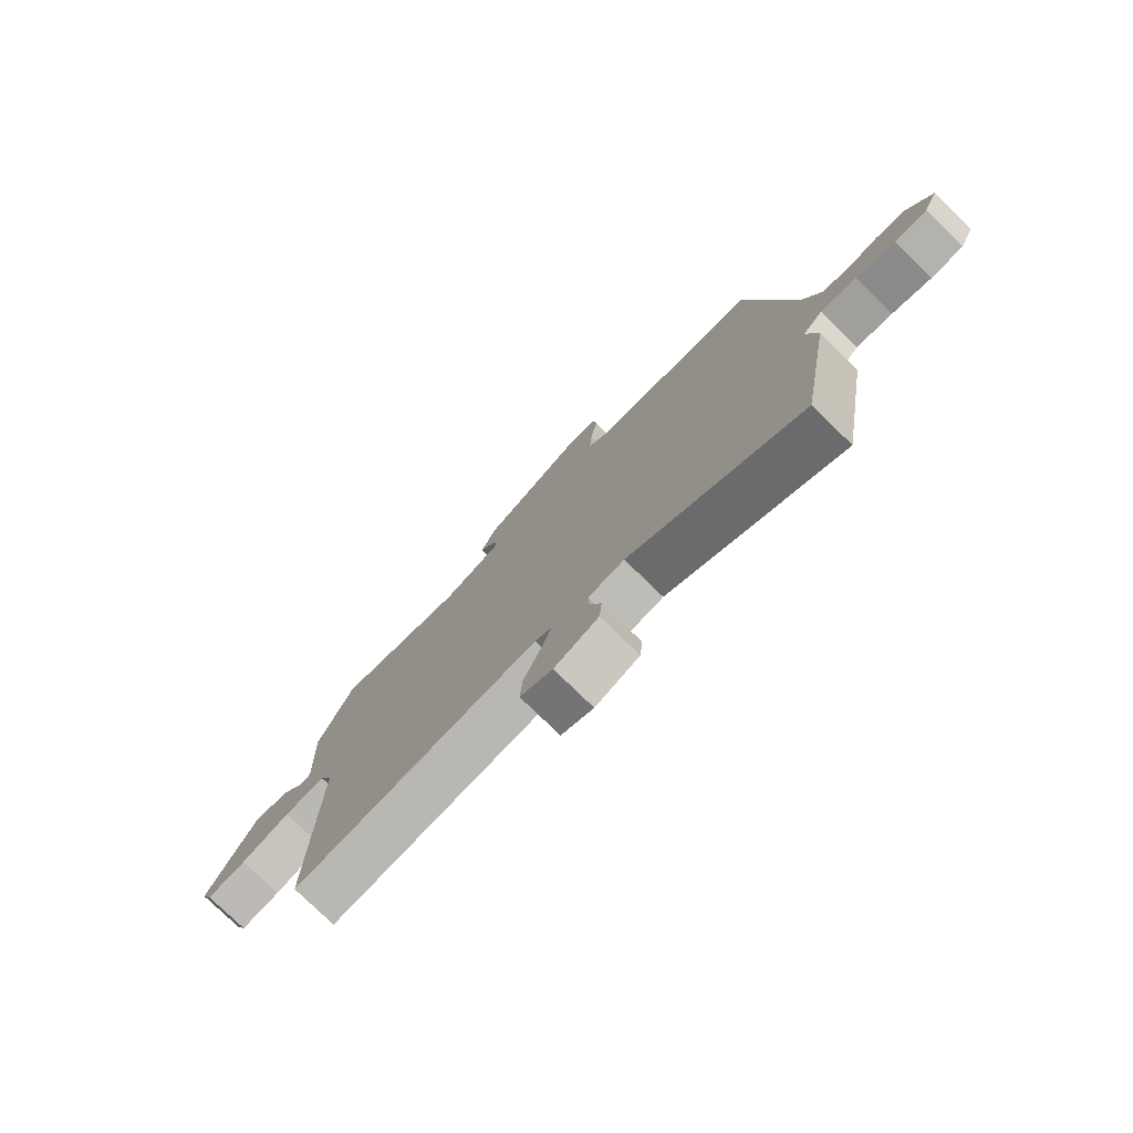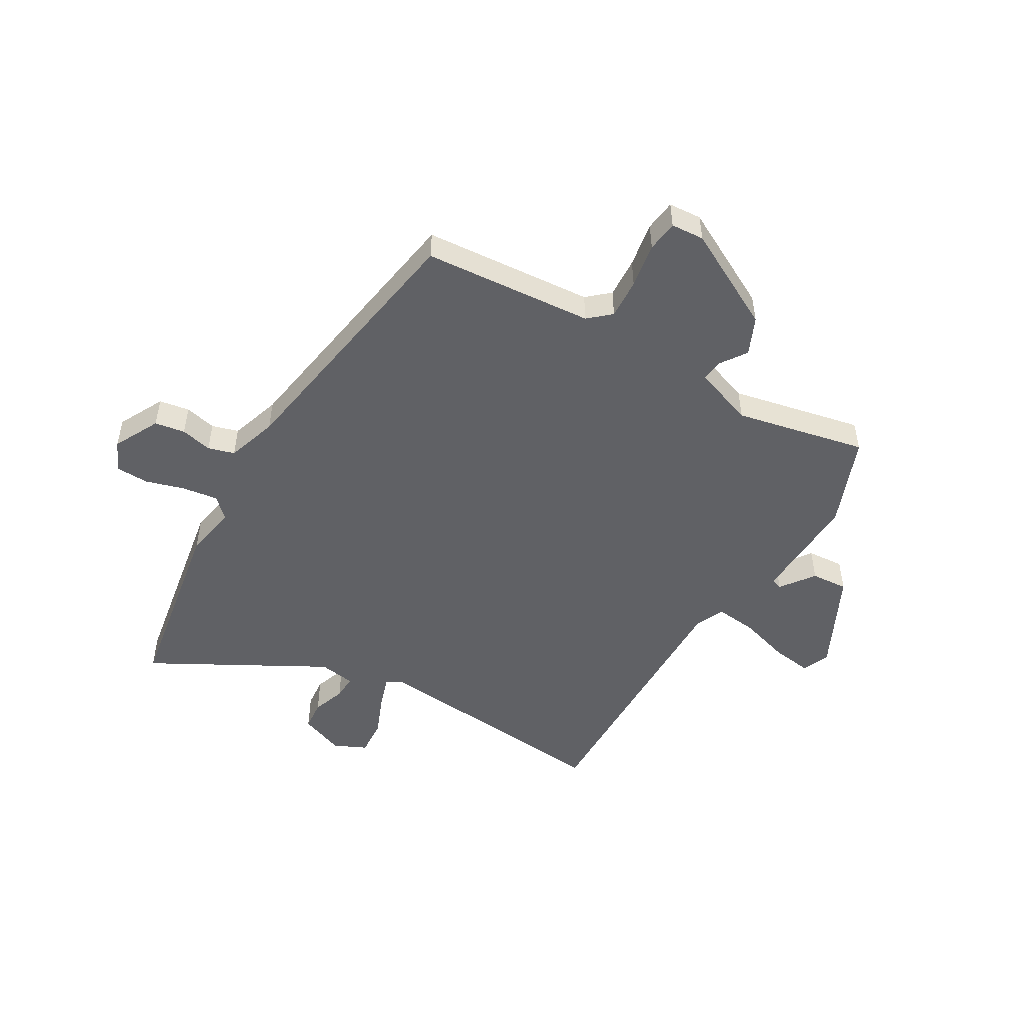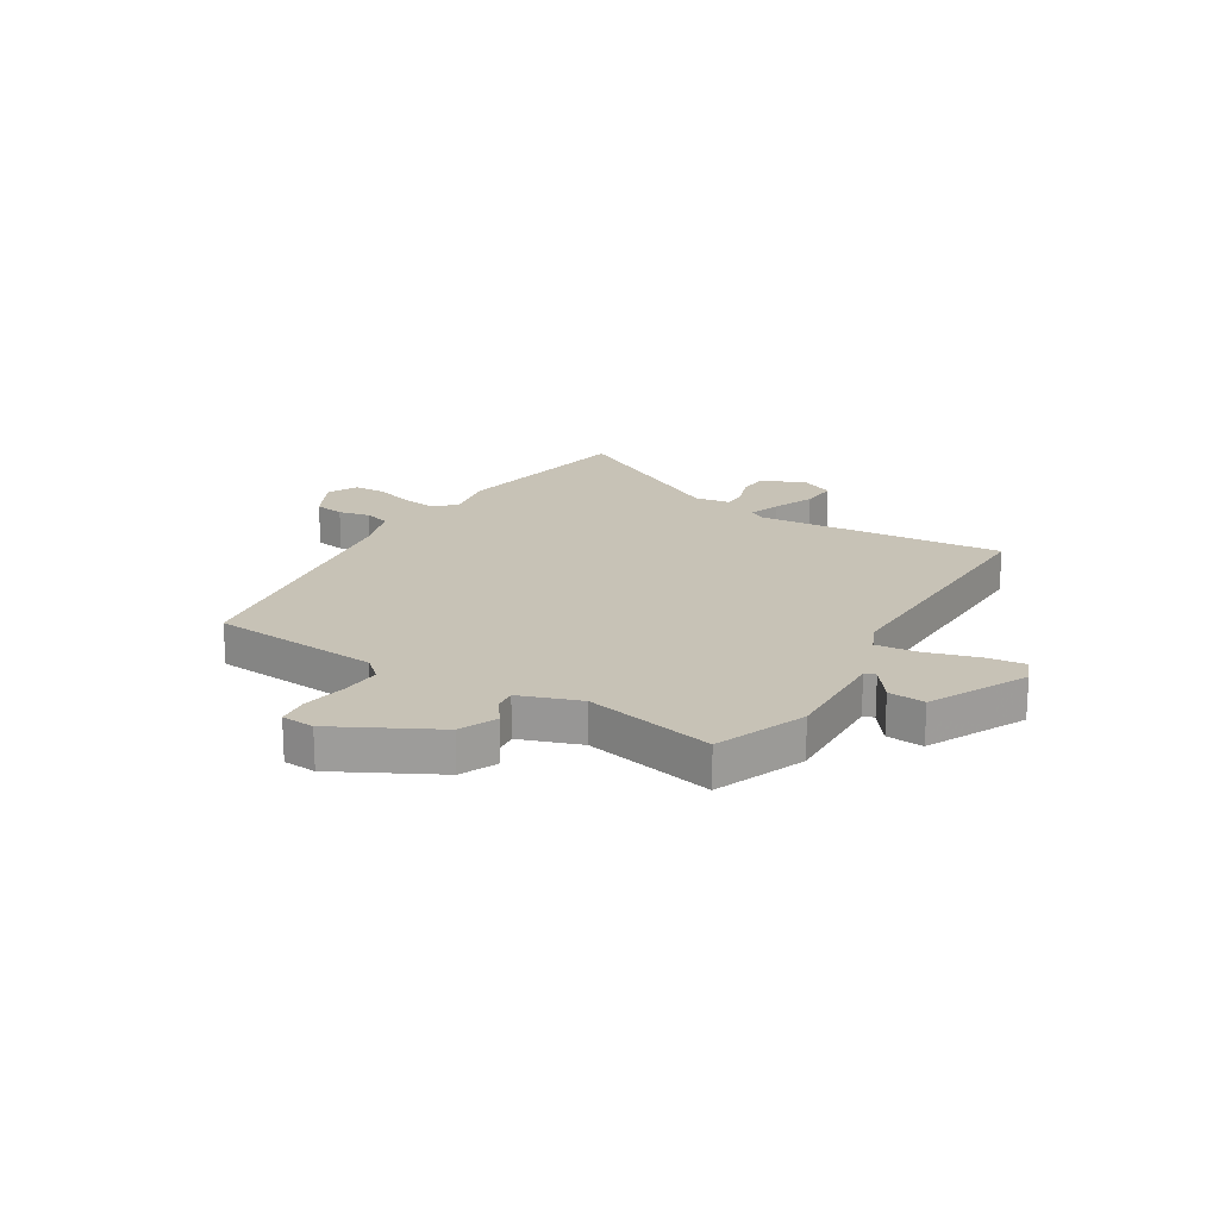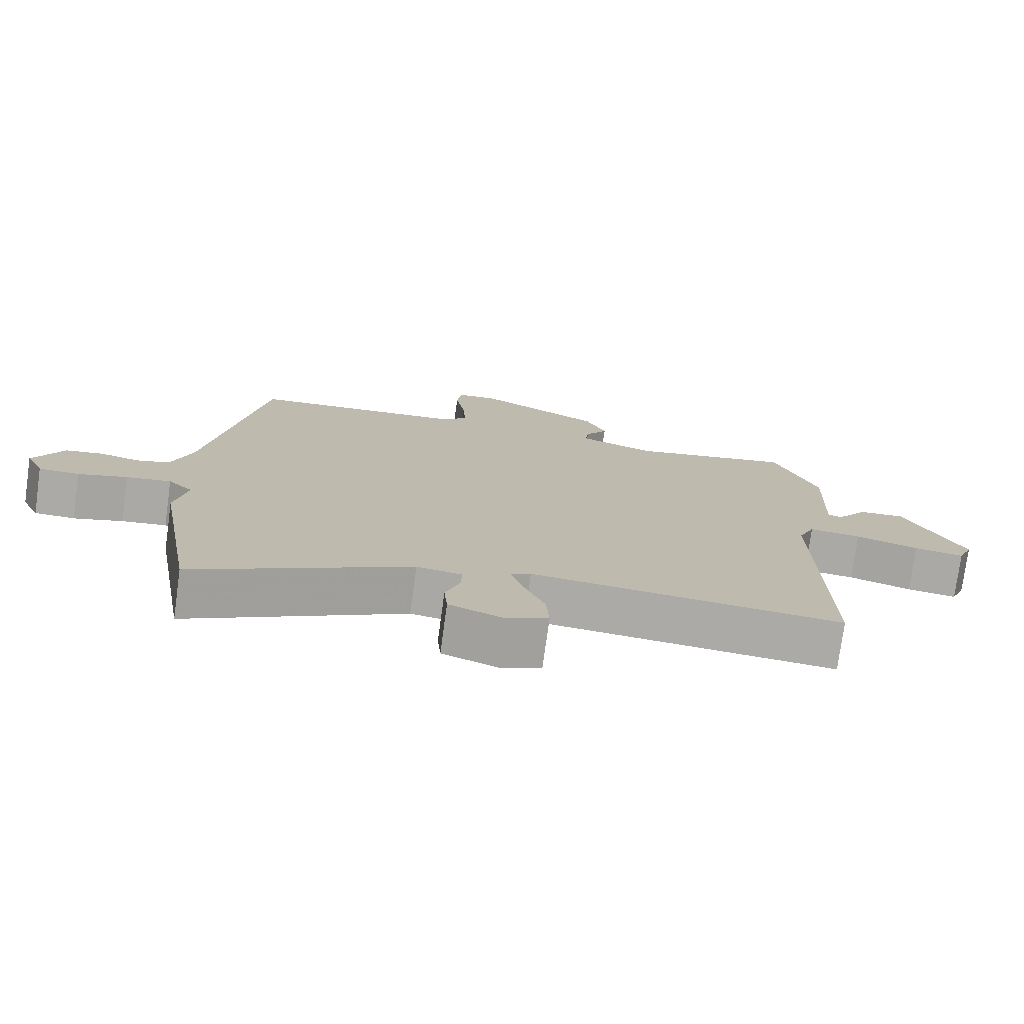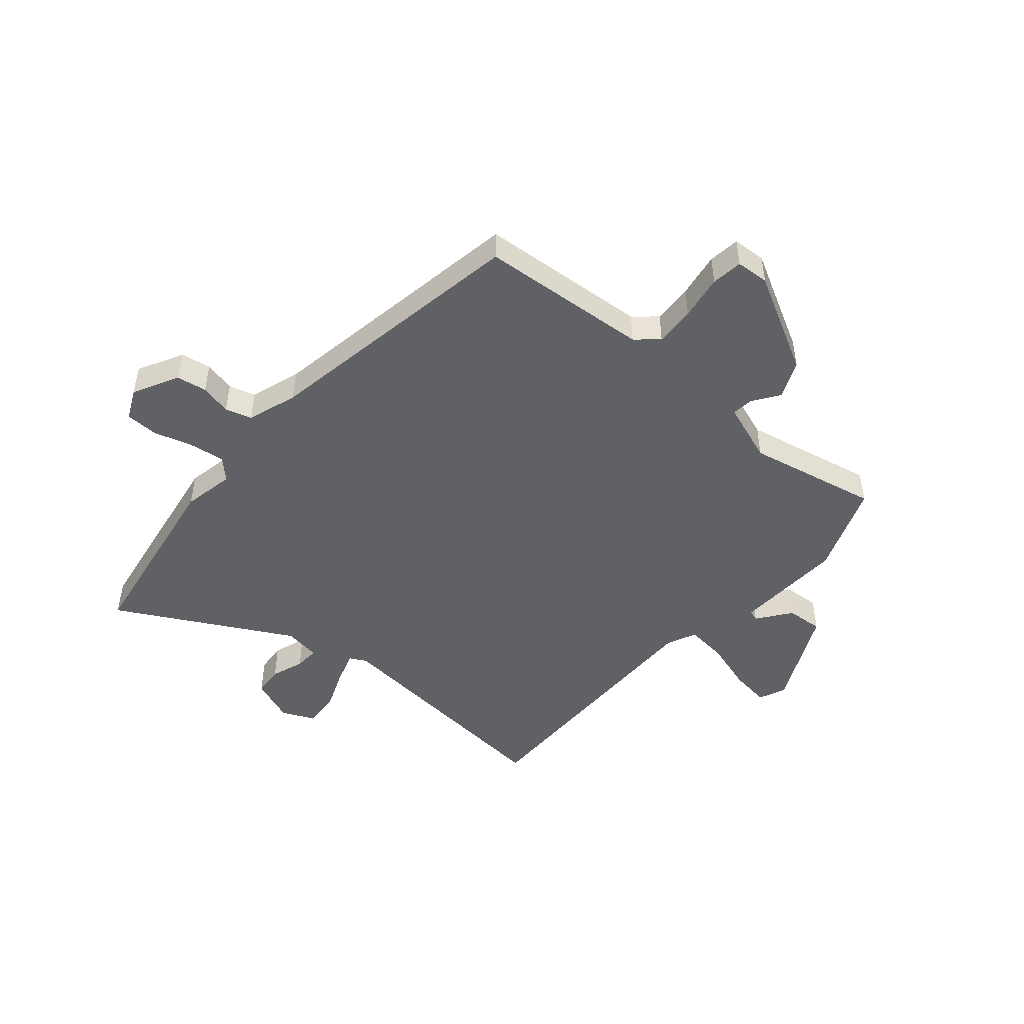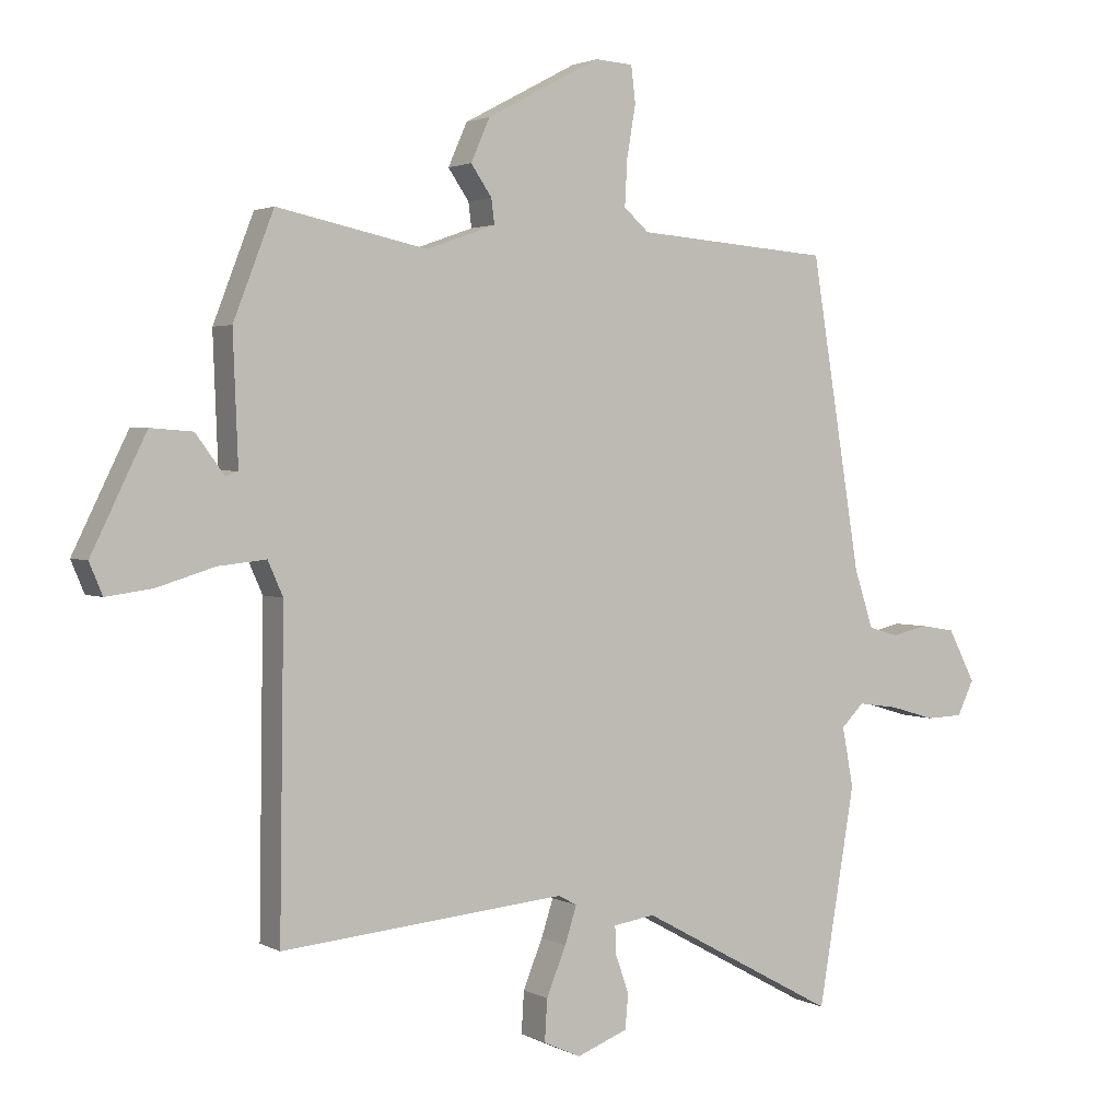
<metadata>
{"format":"obj","ext":"obj","renderer":"f3d","projection":"perspective","resolution":1024,"background":"white","views":[{"elev":-77.8,"azim":-134.2,"up":"+Z"},{"elev":-50.1,"azim":-30.3,"up":"+Y"},{"elev":19.2,"azim":31.6,"up":"+Y"},{"elev":-76.1,"azim":-7.8,"up":"+Z"},{"elev":-47.9,"azim":-40.8,"up":"+Y"},{"elev":2.3,"azim":149.7,"up":"+Z"}]}
</metadata>
<code>
v -0.472 0.07 -0.668
v -0.53 0.07 -0.323
v -0.512 0.07 -0.229
v -0.548 0.07 -0.193
v -0.613 0.07 -0.202
v -0.684 0.07 -0.223
v -0.743 0.07 -0.221
v -0.769 0.07 -0.166
v -0.726 0.07 -0.083
v -0.671 0.07 -0.074
v -0.614 0.07 -0.087
v -0.566 0.07 -0.073
v -0.536 0.07 0.019
v -0.456 0.07 0.51
v -0.147 0.07 0.534
v -0.107 0.07 0.569
v -0.111 0.07 0.642
v -0.125 0.07 0.724
v -0.118 0.07 0.781
v -0.058 0.07 0.785
v 0.123 0.07 0.689
v 0.153 0.07 0.621
v 0.12 0.07 0.573
v 0.115 0.07 0.534
v 0.225 0.07 0.495
v 0.463 0.07 0.545
v 0.527 0.07 0.38
v 0.519 0.07 0.179
v 0.539 0.07 0.172
v 0.584 0.07 0.233
v 0.651 0.07 0.238
v 0.738 0.07 0.06
v 0.717 0.07 0.01
v 0.644 0.07 0.02
v 0.552 0.07 0.048
v 0.476 0.07 0.056
v 0.452 0.07 0.002
v 0.459 0.07 -0.494
v 0.007 0.07 -0.453
v -0.023 0.07 -0.469
v -0.004 0.07 -0.528
v 0.027 0.07 -0.604
v 0.031 0.07 -0.67
v -0.028 0.07 -0.697
v -0.109 0.07 -0.666
v -0.114 0.07 -0.611
v -0.093 0.07 -0.551
v -0.091 0.07 -0.506
v -0.157 0.07 -0.496
v -0.472 0 -0.668
v -0.53 0 -0.323
v -0.512 0 -0.229
v -0.548 0 -0.193
v -0.613 0 -0.202
v -0.684 0 -0.223
v -0.743 0 -0.221
v -0.769 0 -0.166
v -0.726 0 -0.083
v -0.671 0 -0.074
v -0.614 0 -0.087
v -0.566 0 -0.073
v -0.536 0 0.019
v -0.456 0 0.51
v -0.147 0 0.534
v -0.107 0 0.569
v -0.111 0 0.642
v -0.125 0 0.724
v -0.118 0 0.781
v -0.058 0 0.785
v 0.123 0 0.689
v 0.153 0 0.621
v 0.12 0 0.573
v 0.115 0 0.534
v 0.225 0 0.495
v 0.463 0 0.545
v 0.527 0 0.38
v 0.519 0 0.179
v 0.539 0 0.172
v 0.584 0 0.233
v 0.651 0 0.238
v 0.738 0 0.06
v 0.717 0 0.01
v 0.644 0 0.02
v 0.552 0 0.048
v 0.476 0 0.056
v 0.452 0 0.002
v 0.459 0 -0.494
v 0.007 0 -0.453
v -0.023 0 -0.469
v -0.004 0 -0.528
v 0.027 0 -0.604
v 0.031 0 -0.67
v -0.028 0 -0.697
v -0.109 0 -0.666
v -0.114 0 -0.611
v -0.093 0 -0.551
v -0.091 0 -0.506
v -0.157 0 -0.496
f 44 45 46 47
f 44 47 48
f 41 42 43 44
f 40 41 44 48
f 37 38 39
f 36 37 39 40
f 32 33 34 35
f 32 35 36
f 29 30 31 32
f 28 29 32 36
f 25 26 27 28
f 24 25 28 36
f 20 21 22 23
f 20 23 24
f 17 18 19 20
f 16 17 20 24
f 15 16 24 36
f 13 14 15 36
f 8 9 10 11
f 8 11 12
f 5 6 7 8
f 4 5 8 12
f 3 4 12 13
f 49 1 2 3
f 36 40 48 49
f 3 13 36 49
f 96 95 94 93
f 97 96 93
f 93 92 91 90
f 97 93 90 89
f 88 87 86
f 89 88 86 85
f 84 83 82 81
f 85 84 81
f 81 80 79 78
f 85 81 78 77
f 77 76 75 74
f 85 77 74 73
f 72 71 70 69
f 73 72 69
f 69 68 67 66
f 73 69 66 65
f 85 73 65 64
f 85 64 63 62
f 60 59 58 57
f 61 60 57
f 57 56 55 54
f 61 57 54 53
f 62 61 53 52
f 52 51 50 98
f 98 97 89 85
f 98 85 62 52
f 1 50 51 2
f 2 51 52 3
f 3 52 53 4
f 4 53 54 5
f 5 54 55 6
f 6 55 56 7
f 7 56 57 8
f 8 57 58 9
f 9 58 59 10
f 10 59 60 11
f 11 60 61 12
f 12 61 62 13
f 13 62 63 14
f 14 63 64 15
f 15 64 65 16
f 16 65 66 17
f 17 66 67 18
f 18 67 68 19
f 19 68 69 20
f 20 69 70 21
f 21 70 71 22
f 22 71 72 23
f 23 72 73 24
f 24 73 74 25
f 25 74 75 26
f 26 75 76 27
f 27 76 77 28
f 28 77 78 29
f 29 78 79 30
f 30 79 80 31
f 31 80 81 32
f 32 81 82 33
f 33 82 83 34
f 34 83 84 35
f 35 84 85 36
f 36 85 86 37
f 37 86 87 38
f 38 87 88 39
f 39 88 89 40
f 40 89 90 41
f 41 90 91 42
f 42 91 92 43
f 43 92 93 44
f 44 93 94 45
f 45 94 95 46
f 46 95 96 47
f 47 96 97 48
f 48 97 98 49
f 49 98 50 1

</code>
